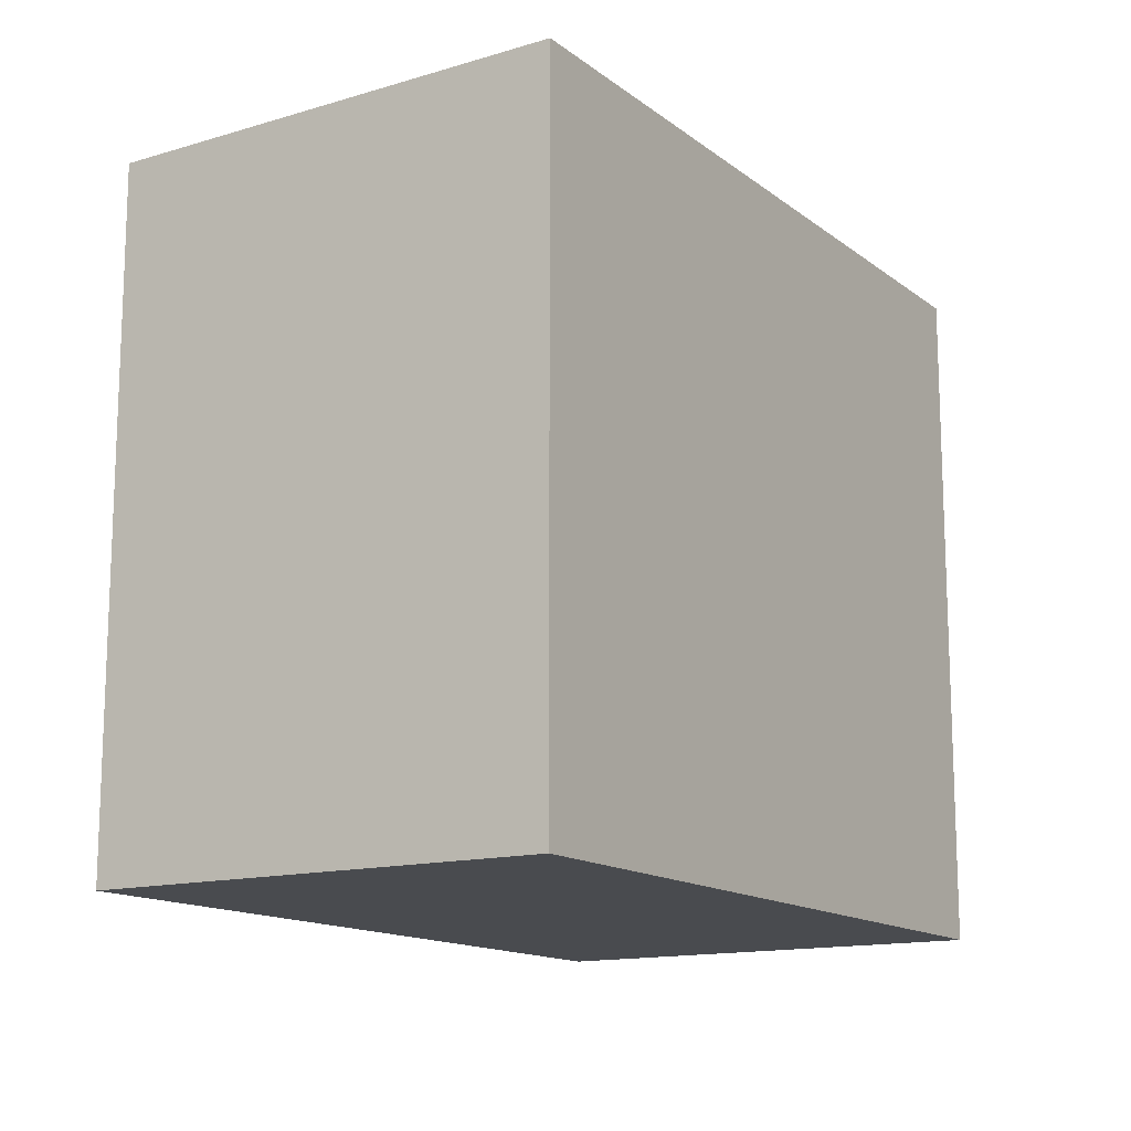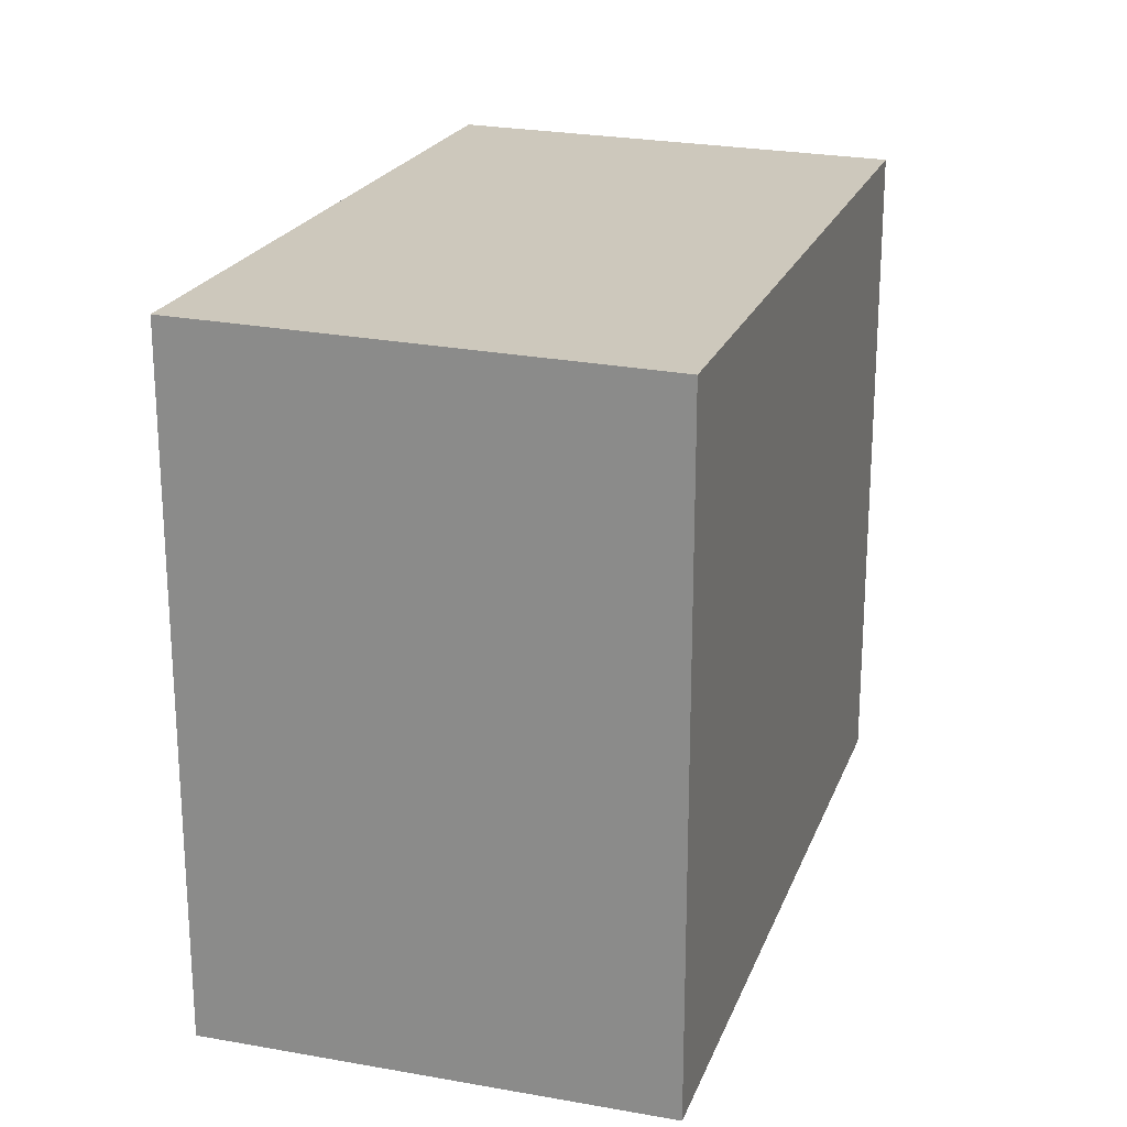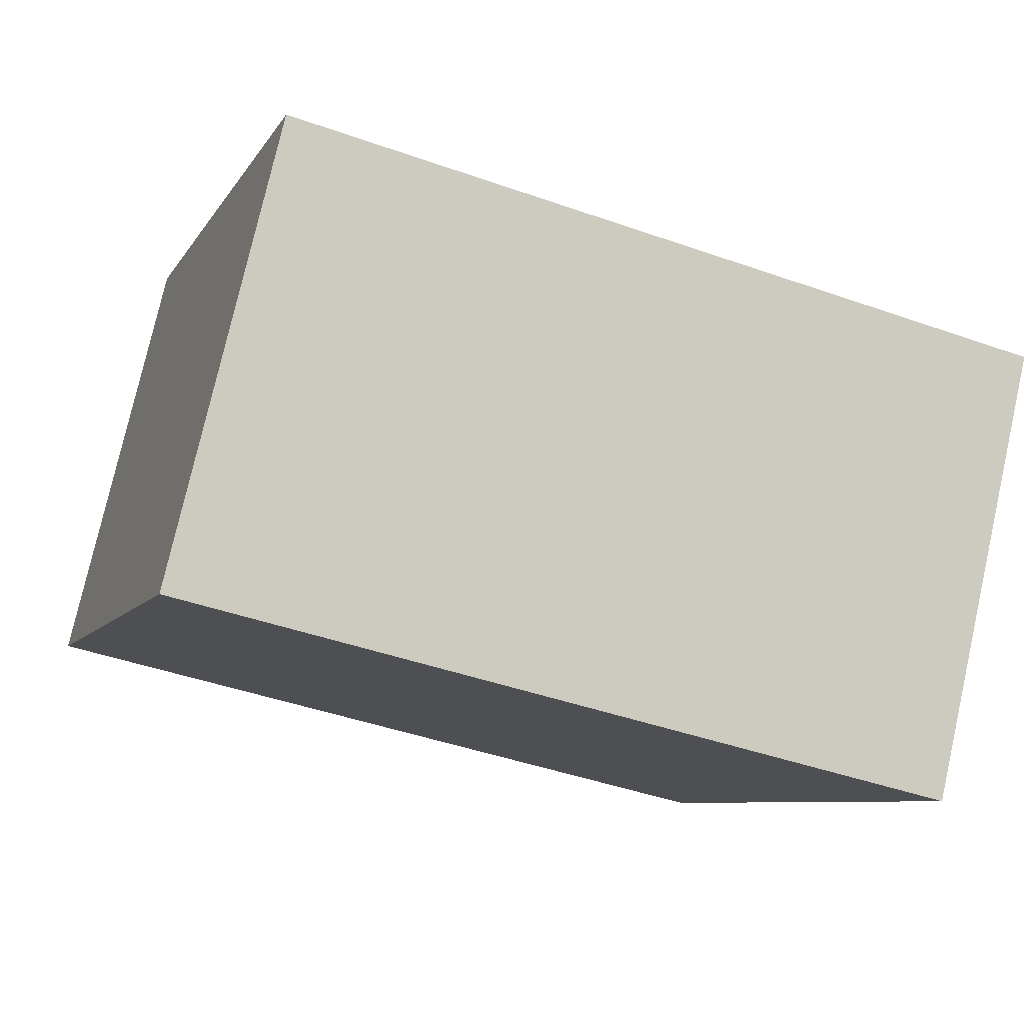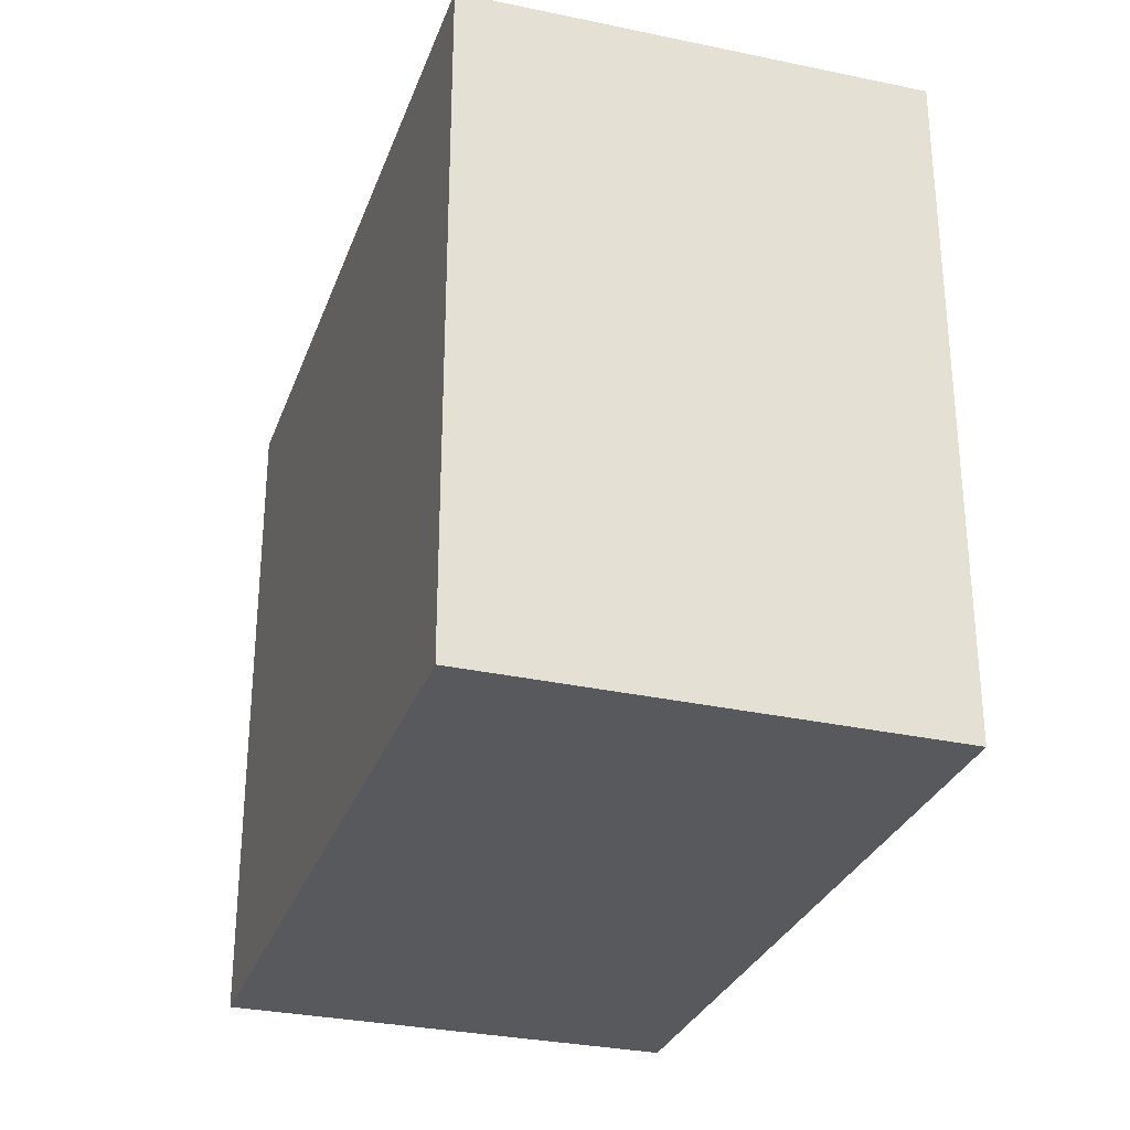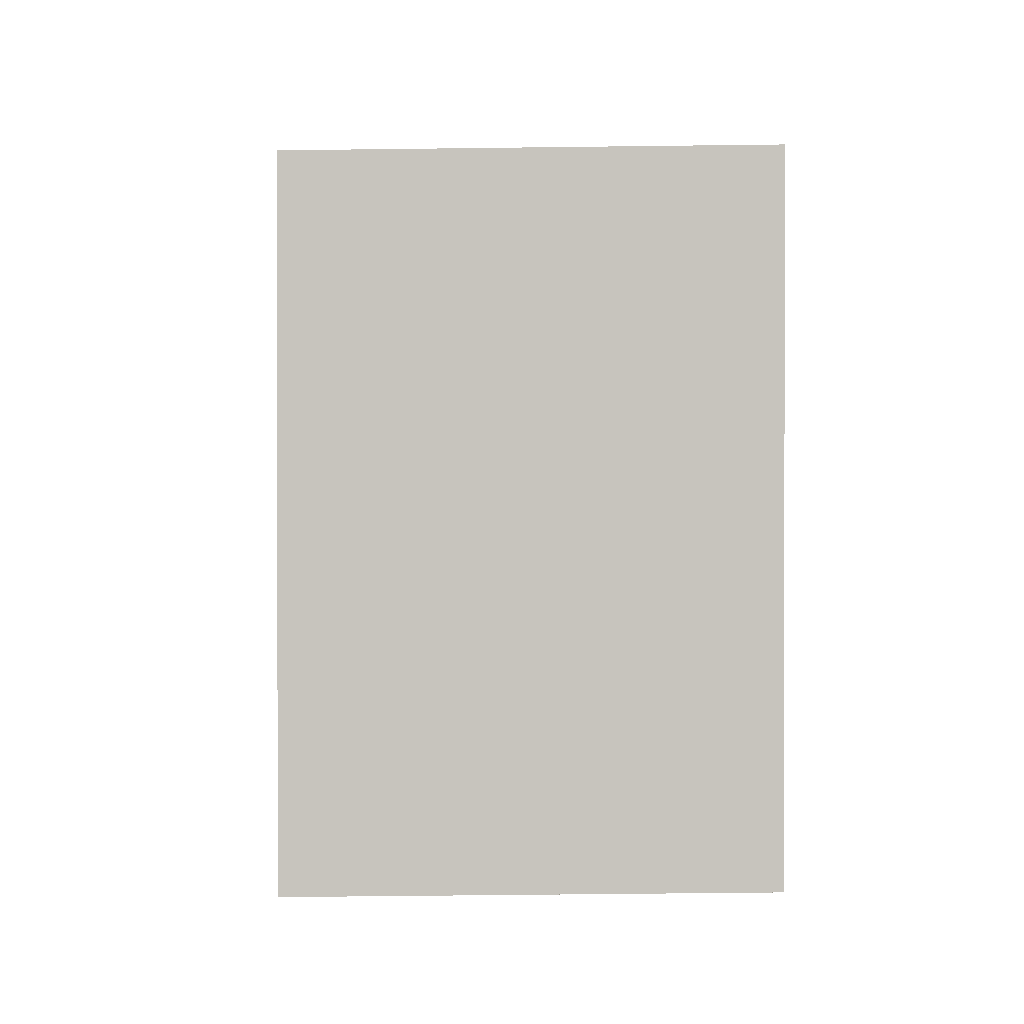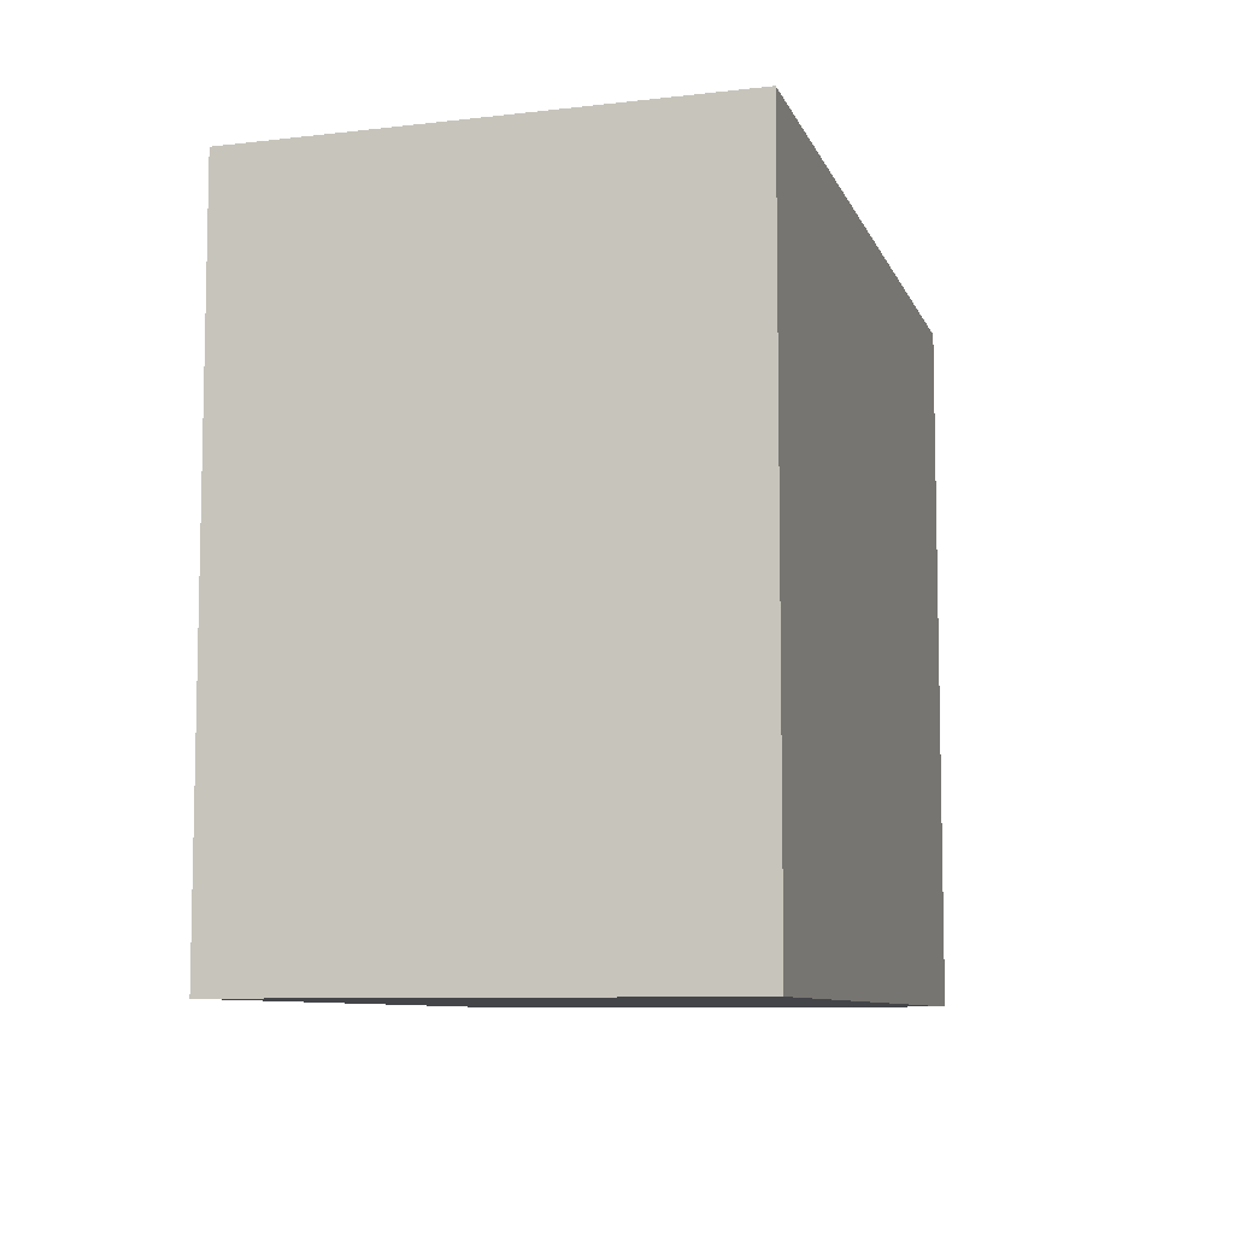
<metadata>
{"format":"obj","ext":"obj","renderer":"f3d","projection":"perspective","resolution":1024,"background":"white","views":[{"elev":-14.1,"azim":135.3,"up":"+Z"},{"elev":21.8,"azim":-59.5,"up":"+Z"},{"elev":-7.5,"azim":162.2,"up":"+Y"},{"elev":-29.8,"azim":85.4,"up":"+Z"},{"elev":0.8,"azim":100.6,"up":"+Z"},{"elev":-8.6,"azim":118.4,"up":"+Z"}]}
</metadata>
<code>
v -2097 -2680 2.714
v -2096 -2682 2.679
v -2099 -2683 2.689
v -2100 -2681 2.724
v -2096 -2682 2.679
v -2097 -2680 2.714
v -2097 -2680 0
v -2096 -2682 0
v -2099 -2683 2.689
v -2096 -2682 2.679
v -2096 -2682 0
v -2099 -2683 0
v -2100 -2681 2.724
v -2099 -2683 2.689
v -2099 -2683 0
v -2100 -2681 0
v -2097 -2680 2.714
v -2100 -2681 2.724
v -2100 -2681 0
v -2097 -2680 0
v -2097 -2680 0
v -2096 -2682 0
v -2099 -2683 0
v -2100 -2681 0
f 2 3 4 1
f 6 7 8 5
f 10 11 12 9
f 14 15 16 13
f 18 19 20 17
f 22 23 24 21

</code>
